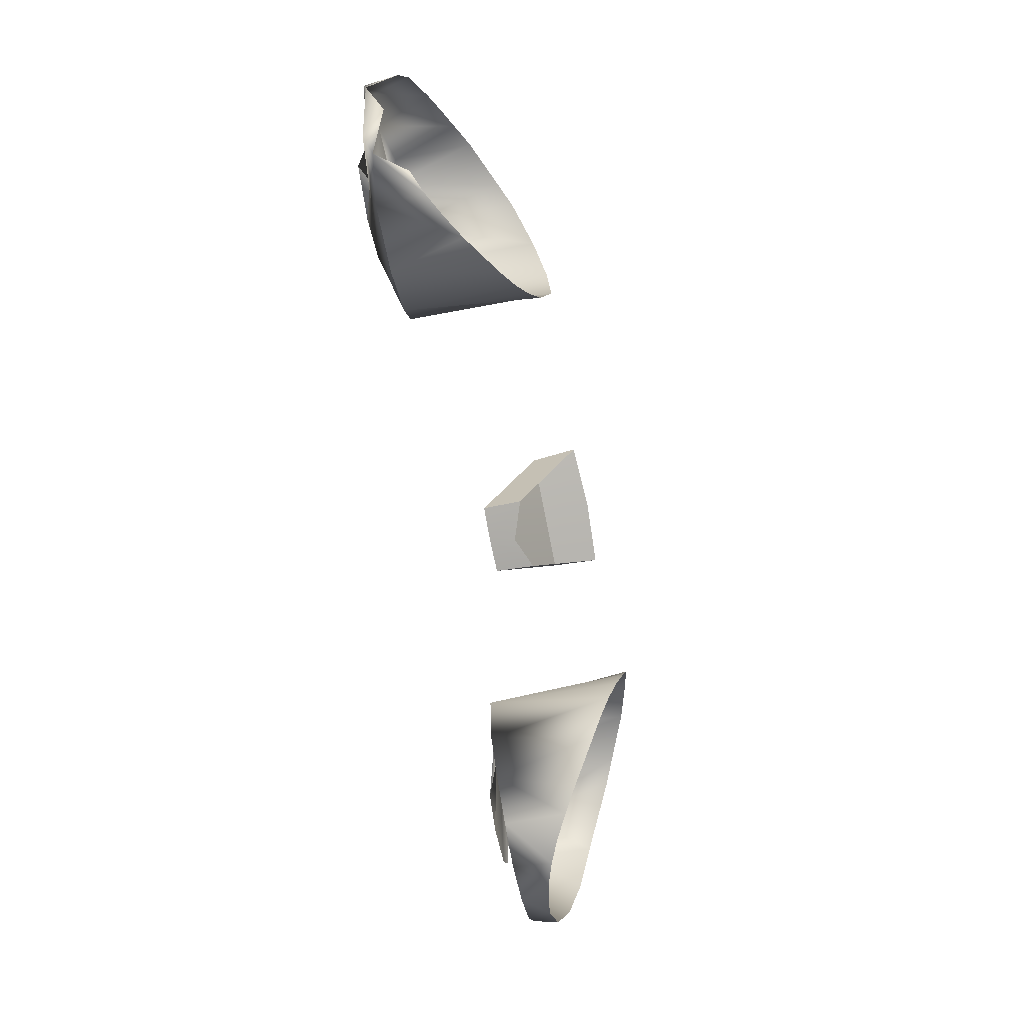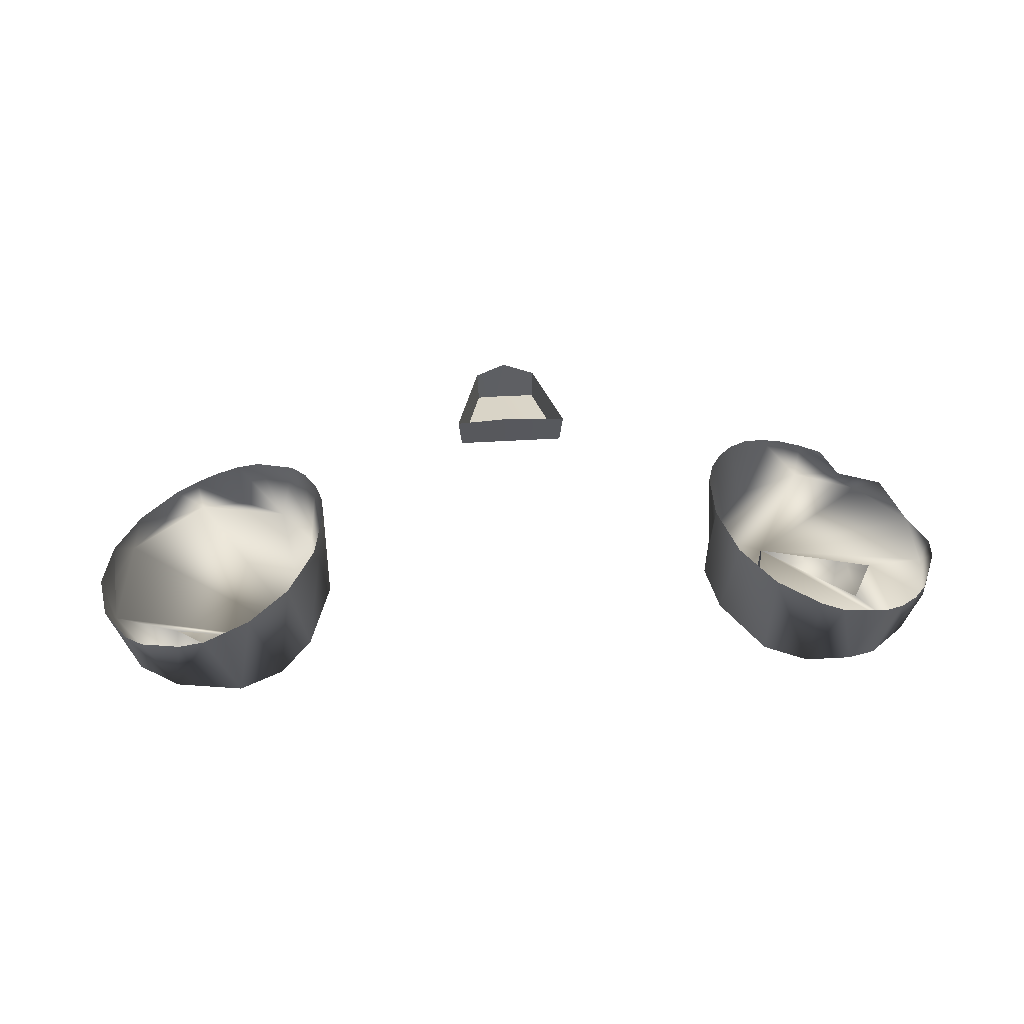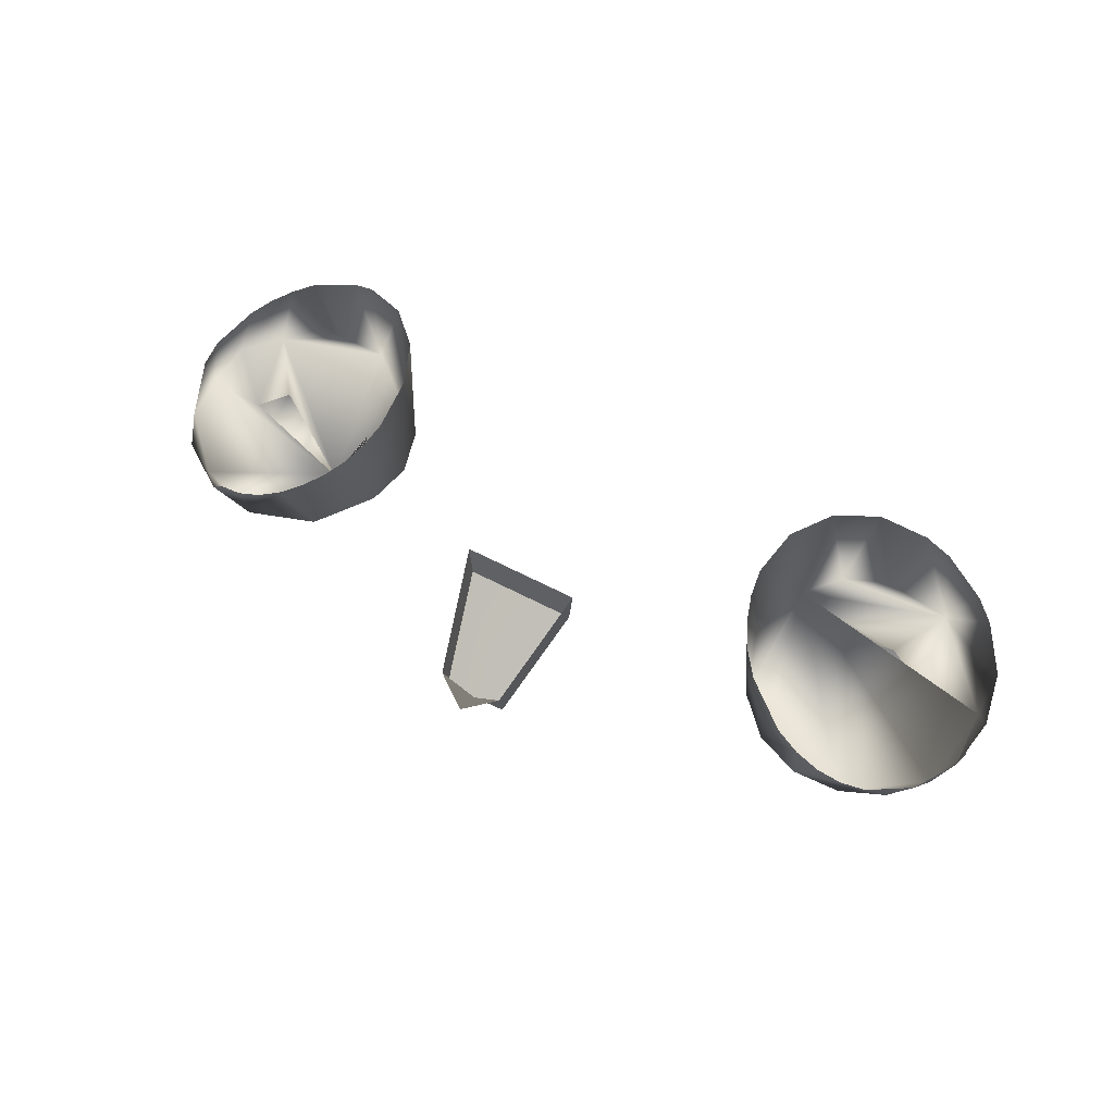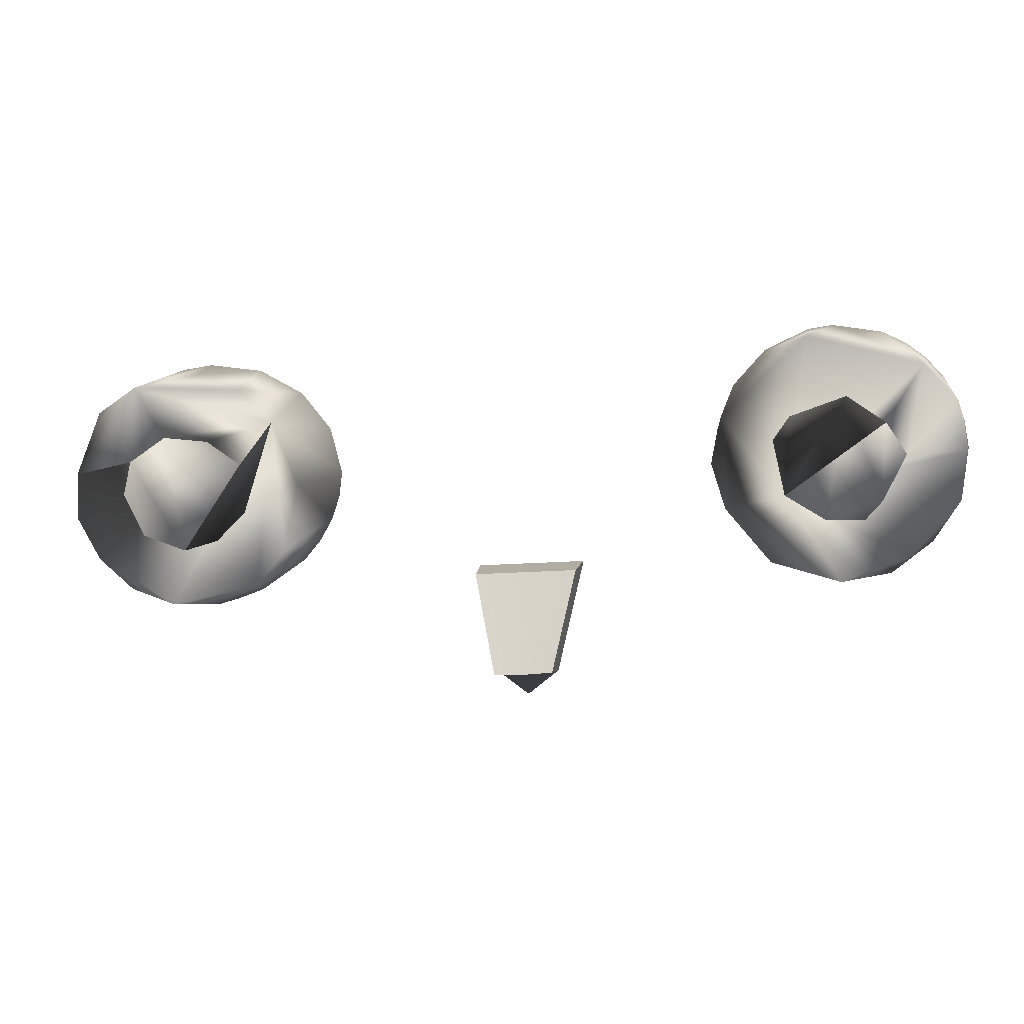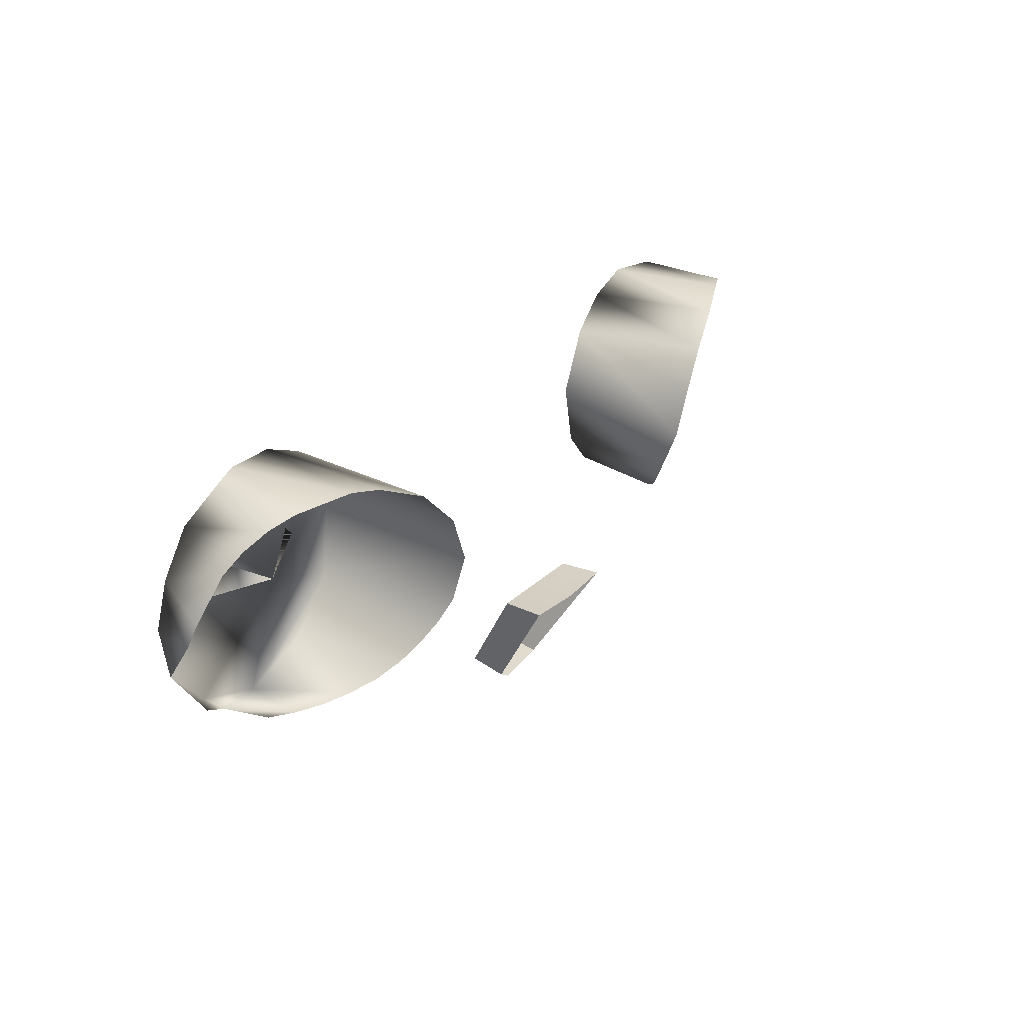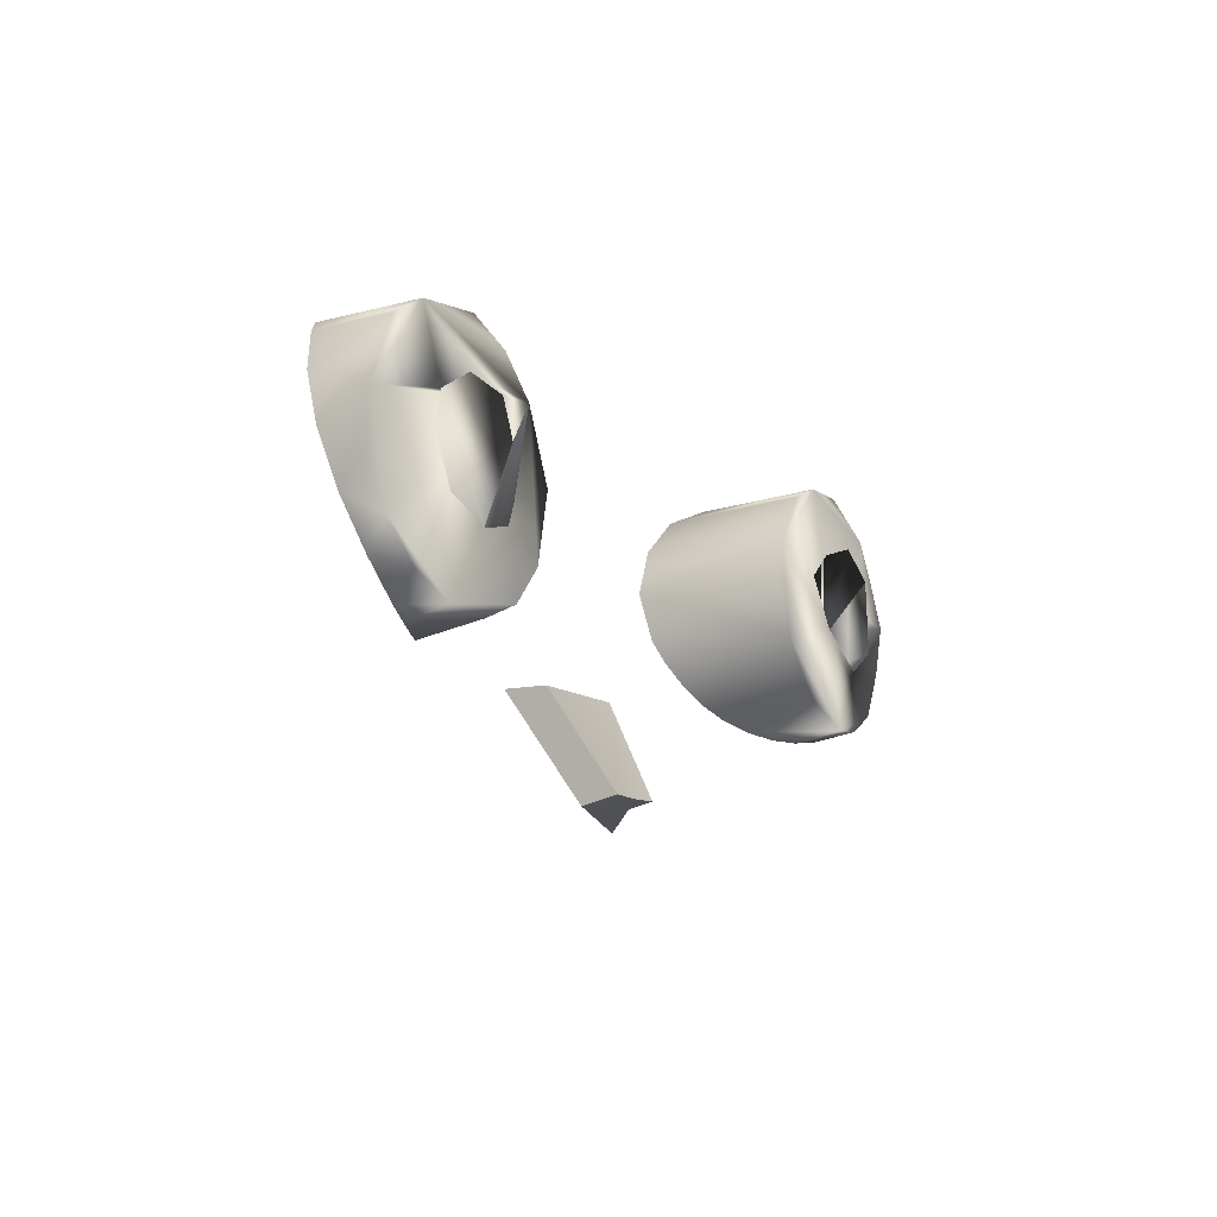
<metadata>
{"format":"obj","ext":"obj","renderer":"f3d","projection":"perspective","resolution":1024,"background":"white","views":[{"elev":-77.2,"azim":-78.6,"up":"+Y"},{"elev":58.7,"azim":172.2,"up":"+Z"},{"elev":60.8,"azim":23.6,"up":"+Z"},{"elev":10.1,"azim":-169.9,"up":"+Y"},{"elev":30.7,"azim":-56.6,"up":"+Y"},{"elev":-16.7,"azim":120.0,"up":"+Y"}]}
</metadata>
<code>
o Teal
v 0.246 3.119 0.2835
v 0.244 3.134 0.2838
v 0.2487 3.148 0.2828
v 0.292 3.163 0.2768
v 0.3136 3.148 0.2768
v 0.3181 3.128 0.2764
v 0.3062 3.105 0.2759
v 0.2808 3.096 0.2757
v 0.261 3.103 0.2764
v 0.2659 3.162 0.277
v -0.1374 3.164 0.2825
v -0.1161 3.127 0.2817
v -0.1033 3.196 0.2771
v -0.1254 3.182 0.2765
v -0.1253 3.139 0.2759
v -0.09447 3.127 0.2757
v -0.07122 3.14 0.276
v -0.0725 3.184 0.2769
v 0.1201 3.074 0.3681
v 0.1013 3.015 0.3343
v 0.1184 3.074 0.3445
v 0.1011 3.019 0.3141
v 0.08225 3.004 0.3278
v 0.08728 3.076 0.3697
v 0.05453 3.08 0.3681
v 0.06489 3.018 0.3343
v 0.05613 3.079 0.3445
v 0.08333 3.019 0.3137
v 0.06568 3.021 0.3141
v 0.246 3.119 0.2835
v 0.244 3.134 0.2838
v 0.2487 3.148 0.2828
v 0.3137 3.191 0.2871
v 0.3359 3.176 0.2871
v 0.351 3.139 0.2861
v 0.3519 3.111 0.2865
v 0.3384 3.087 0.2852
v 0.3179 3.07 0.2848
v 0.292 3.061 0.2846
v 0.2645 3.062 0.2853
v 0.2396 3.075 0.2855
v 0.2225 3.096 0.2852
v 0.2135 3.136 0.2861
v 0.2291 3.173 0.2866
v 0.2485 3.192 0.2873
v 0.2743 3.2 0.2875
v 0.292 3.163 0.2768
v 0.3136 3.148 0.2768
v 0.3181 3.128 0.2764
v 0.3062 3.105 0.2759
v 0.2808 3.096 0.2757
v 0.261 3.103 0.2764
v 0.2659 3.162 0.277
v -0.1374 3.164 0.2825
v -0.1161 3.127 0.2817
v -0.06066 3.166 0.2826
v -0.1078 3.23 0.2875
v -0.1222 3.23 0.2921
v -0.1448 3.214 0.2871
v -0.1643 3.194 0.2897
v -0.17 3.166 0.2867
v -0.1684 3.138 0.2901
v -0.1417 3.106 0.2848
v -0.1316 3.095 0.2892
v -0.1039 3.09 0.2853
v -0.06425 3.1 0.2848
v -0.03774 3.13 0.2853
v -0.02924 3.155 0.2861
v -0.03411 3.182 0.2864
v -0.05618 3.216 0.2873
v -0.08059 3.228 0.2875
v -0.1033 3.196 0.2771
v -0.1254 3.182 0.2765
v -0.1253 3.139 0.2759
v -0.09447 3.127 0.2757
v -0.07122 3.14 0.276
v -0.0725 3.184 0.2769
v -0.0759 3.088 0.3301
v 0.288 3.199 0.3527
v -0.1042 3.086 0.3141
v 0.2923 3.056 0.3079
v -0.06284 3.093 0.3388
v -0.08005 3.226 0.359
v 0.278 3.056 0.3141
v -0.1225 3.227 0.3403
v -0.09417 3.229 0.3527
v -0.05117 3.101 0.3464
v -0.08985 3.086 0.3218
v 0.2638 3.058 0.3218
v 0.2347 3.181 0.3702
v -0.04135 3.111 0.3532
v -0.1355 3.222 0.3332
v 0.2172 3.158 0.3729
v 0.3036 3.196 0.3461
v -0.03375 3.122 0.3598
v 0.2503 3.062 0.3301
v 0.3064 3.06 0.3035
v -0.05451 3.213 0.3675
v -0.02867 3.135 0.3658
v -0.1472 3.214 0.3269
v 0.3525 3.151 0.317
v 0.3278 3.185 0.3332
v 0.2277 3.079 0.3464
v -0.157 3.204 0.3215
v 0.3382 3.175 0.3269
v 0.2193 3.09 0.3532
v -0.02671 3.163 0.3727
v 0.2134 3.103 0.3598
v 0.2102 3.117 0.3658
v -0.03578 3.191 0.3721
v 0.3487 3.096 0.3017
v -0.1697 3.179 0.3134
v 0.2097 3.131 0.3709
v 0.3312 3.074 0.2994
v 0.3561 3.123 0.3082
v -0.1721 3.165 0.3082
v 0.2596 3.195 0.3639
v -0.1543 3.112 0.2993
v -0.1183 3.089 0.3079
f 7 6 5
f 11 15 14
f 28 29 26 23 20 22
f 25 27 21 19 24
f 12 16 15
f 20 19 21 22
f 26 29 27 25
f 8 7 5 4 3 2 1 9
f 13 14 15 16 17 18
f 27 29 28 22 21
f 3 4 10
f 48 35 33 47
f 66 67 65
f 45 33 46
f 41 40 39
f 44 42 41 39 37 35 48 49 50 51 52 30 31 32 53 47 33 45
f 54 73 59 60 61
f 65 63 64
f 69 67 68
f 39 38 37
f 44 43 42
f 56 77 76
f 76 75 55 74 54 61 62 63 65 67 69 71 59 73 72 77 56
f 46 79 117
f 79 46 33 94
f 44 45 90
f 94 33 102
f 105 102 33 34
f 105 34 101
f 101 34 35
f 35 115 101
f 35 36 111 115
f 111 36 37
f 111 37 114
f 37 38 114
f 38 97 114
f 38 39 97
f 39 81 97
f 40 84 81 39
f 84 40 89
f 89 40 41 96
f 96 41 103
f 103 41 42
f 103 42 106
f 106 42 108
f 108 42 43 109
f 109 43 113
f 113 43 44 93
f 93 44 90
f 45 117 90
f 45 46 117
f 86 57 71 83
f 85 57 86
f 98 70 110
f 85 58 57
f 92 59 58 85
f 100 59 92
f 104 60 59 100
f 112 60 104
f 112 61 60
f 116 61 112
f 62 61 116
f 118 63 62
f 64 63 118
f 80 65 64 119
f 88 65 80
f 78 66 65 88
f 82 66 78
f 87 66 82
f 91 67 66 87
f 95 67 91
f 99 67 95
f 107 68 67 99
f 107 69 68
f 110 69 107
f 110 70 69
f 98 71 70
f 83 71 98
f 35 34 33
f 70 71 69
f 57 58 59 71
f 35 37 36

</code>
